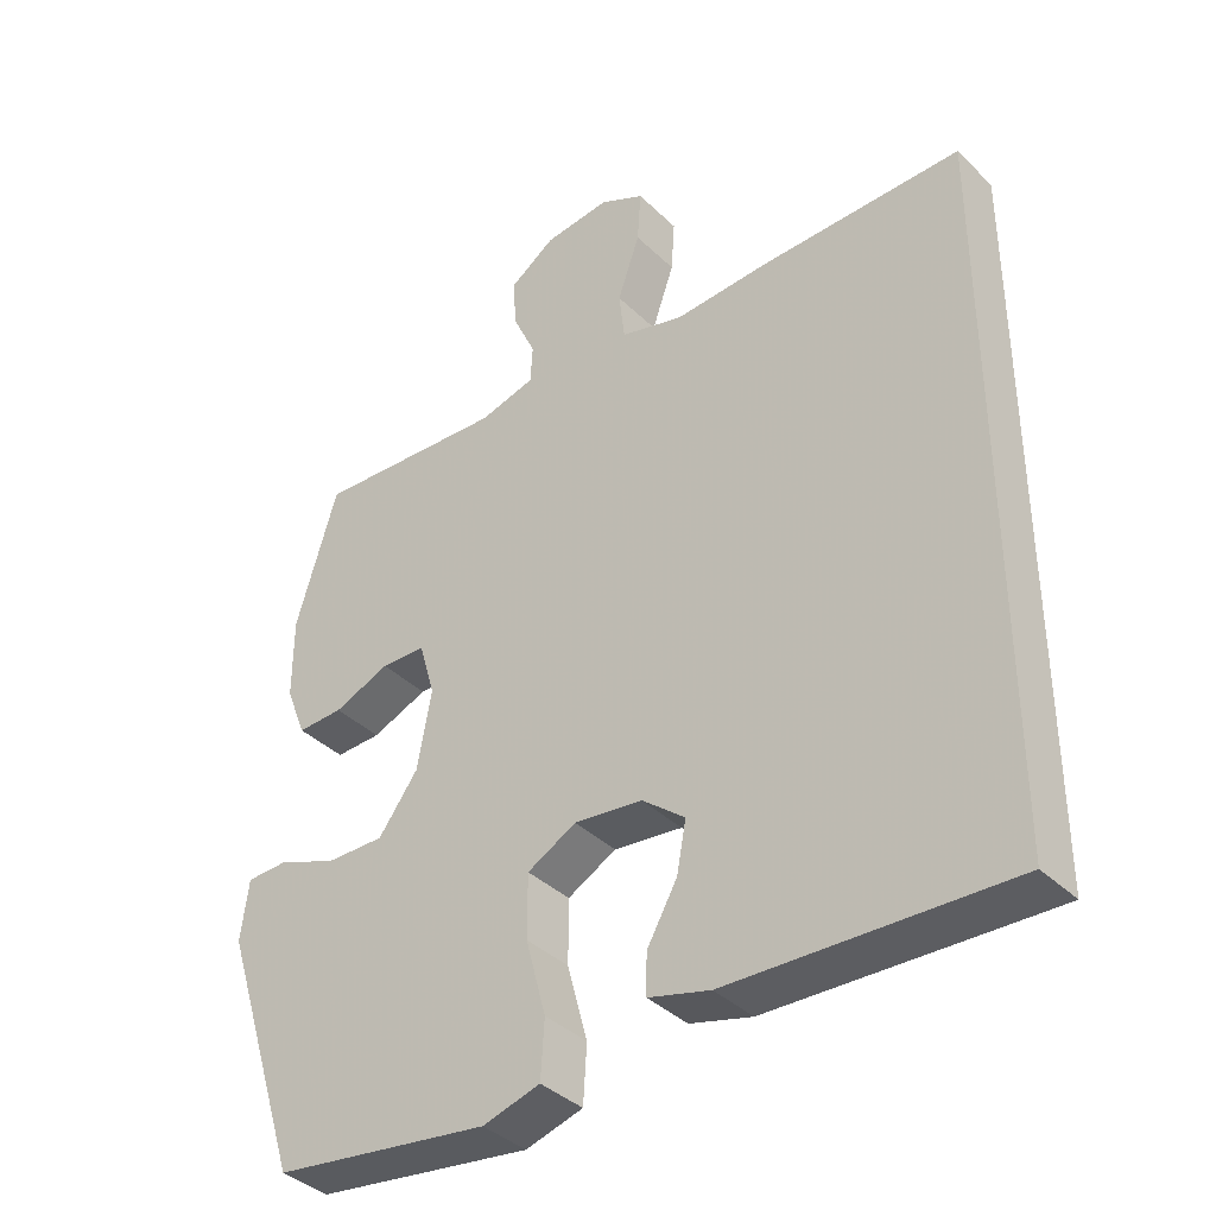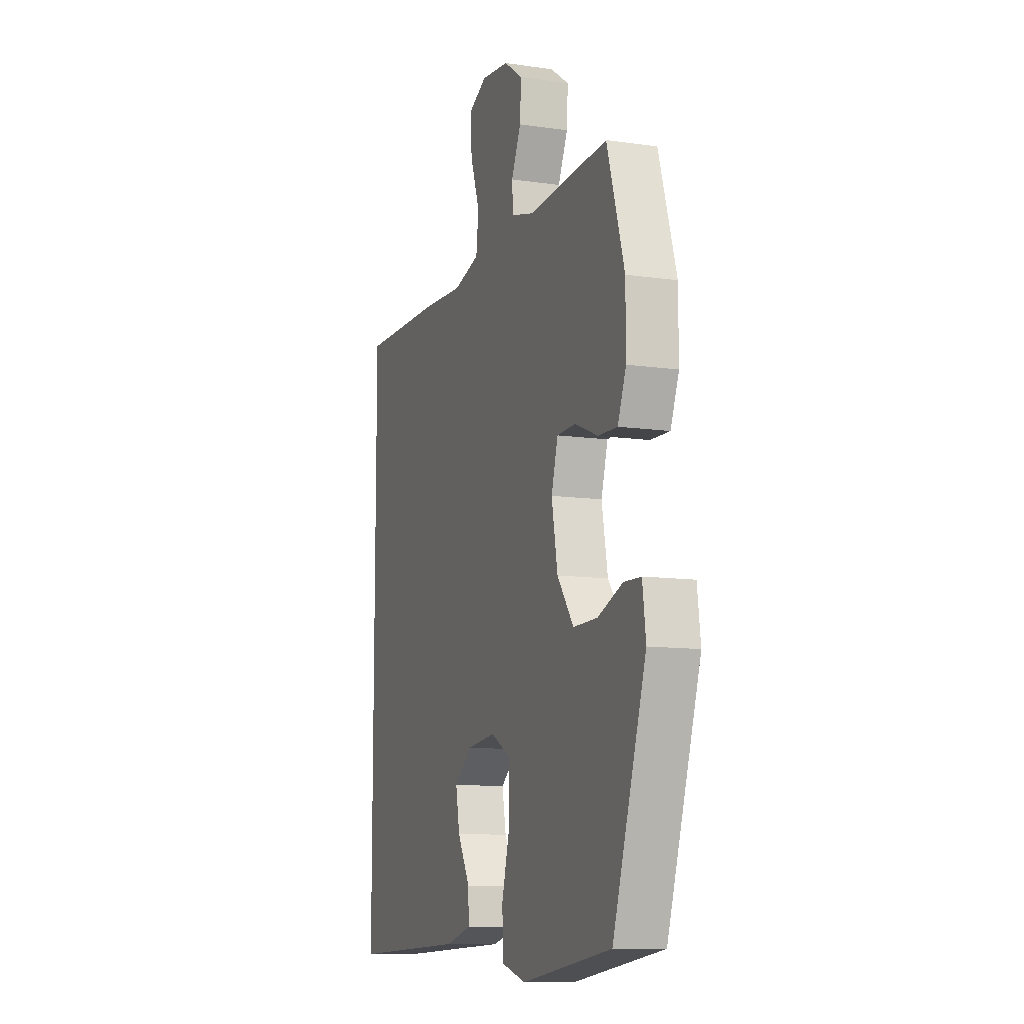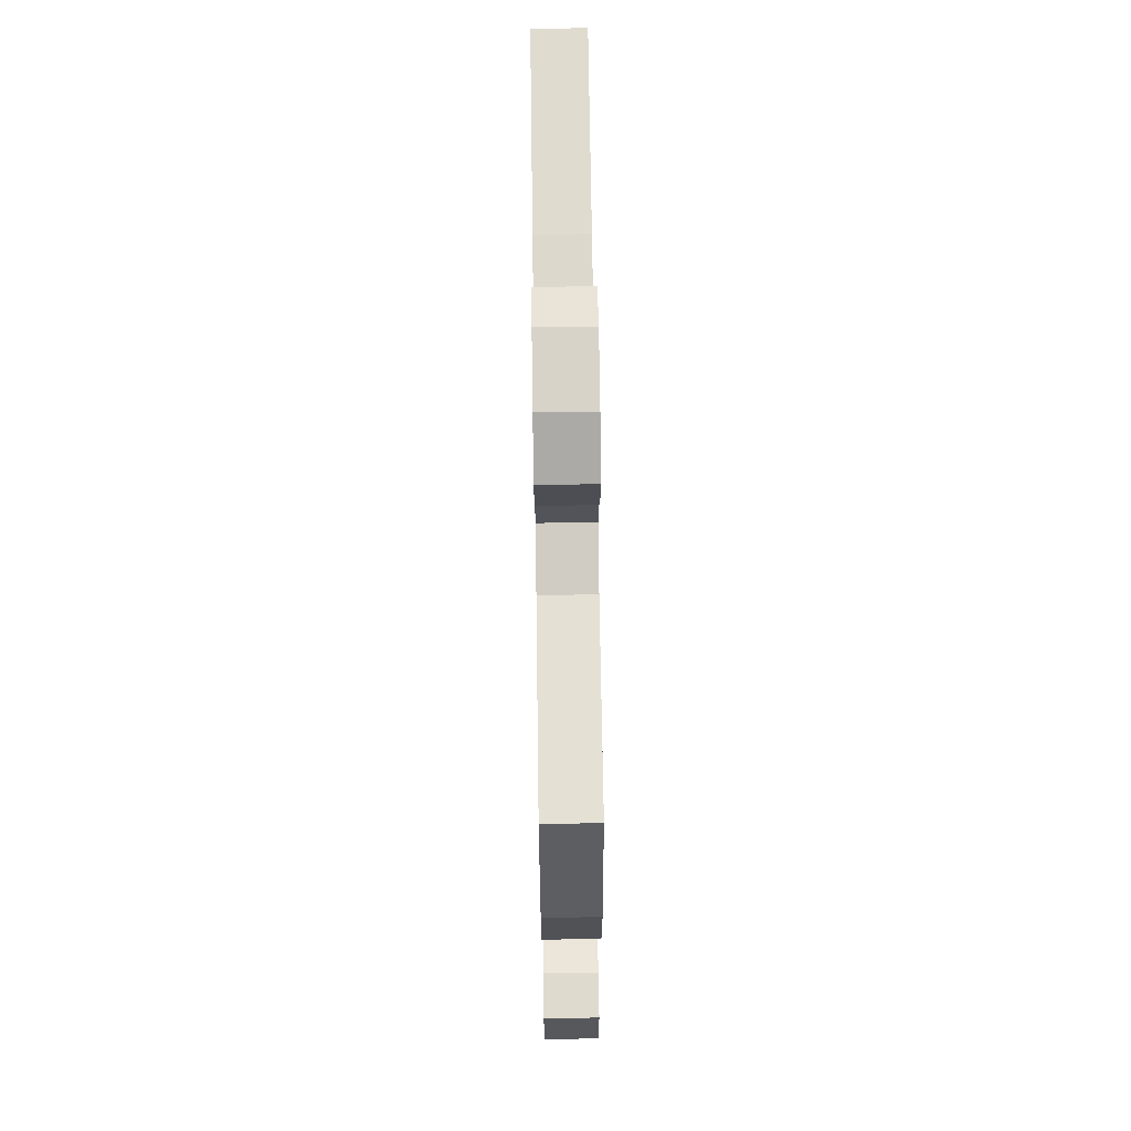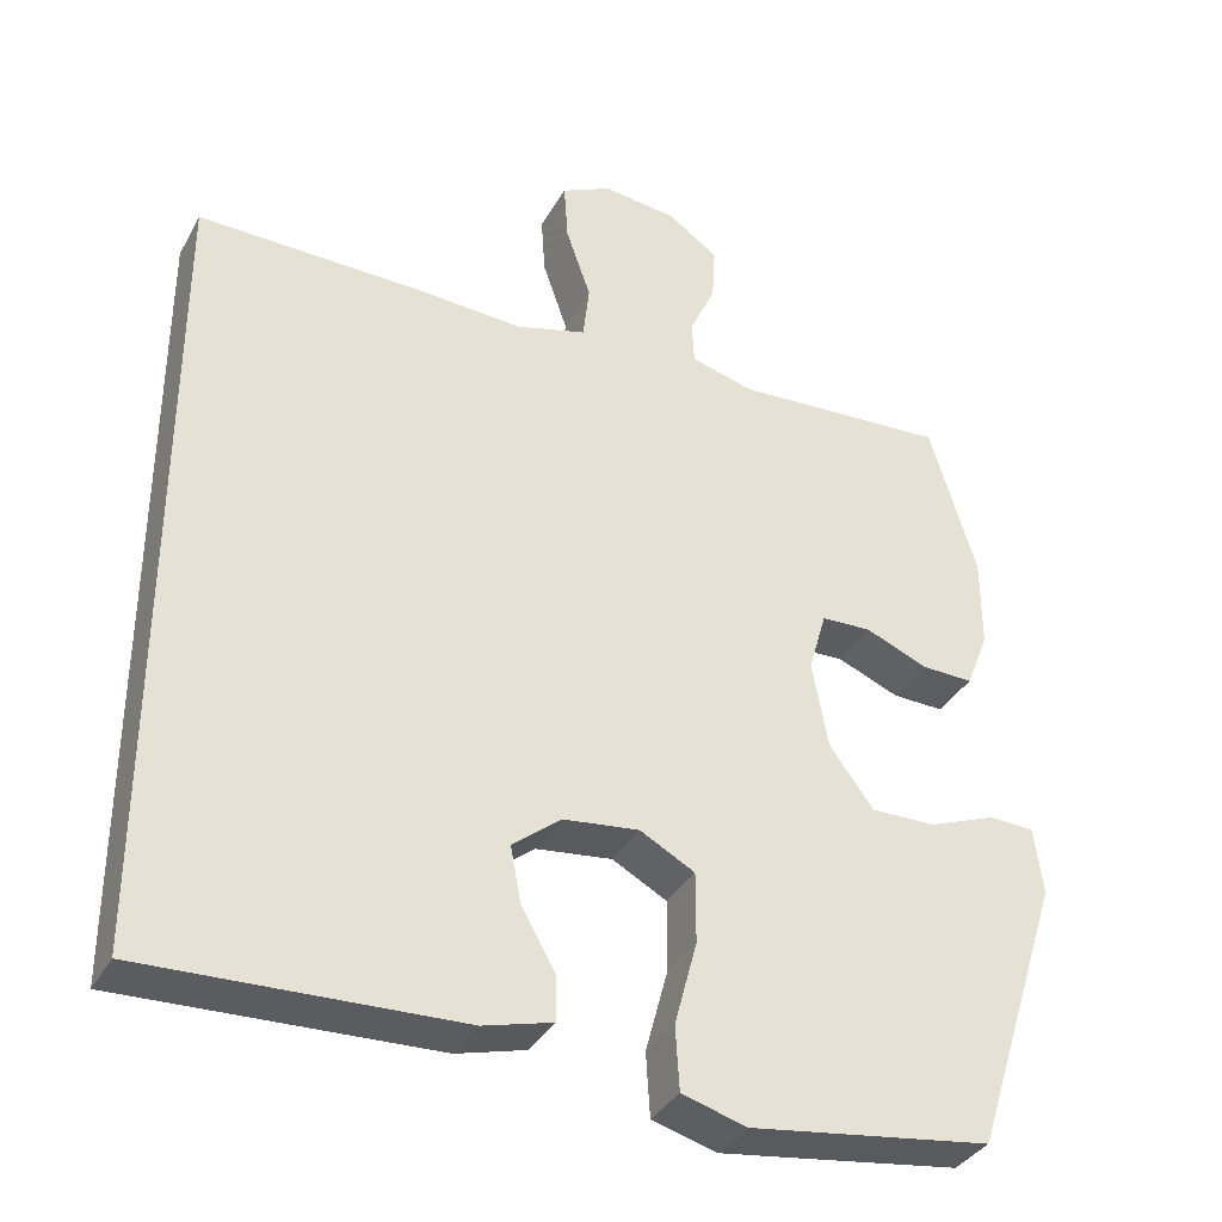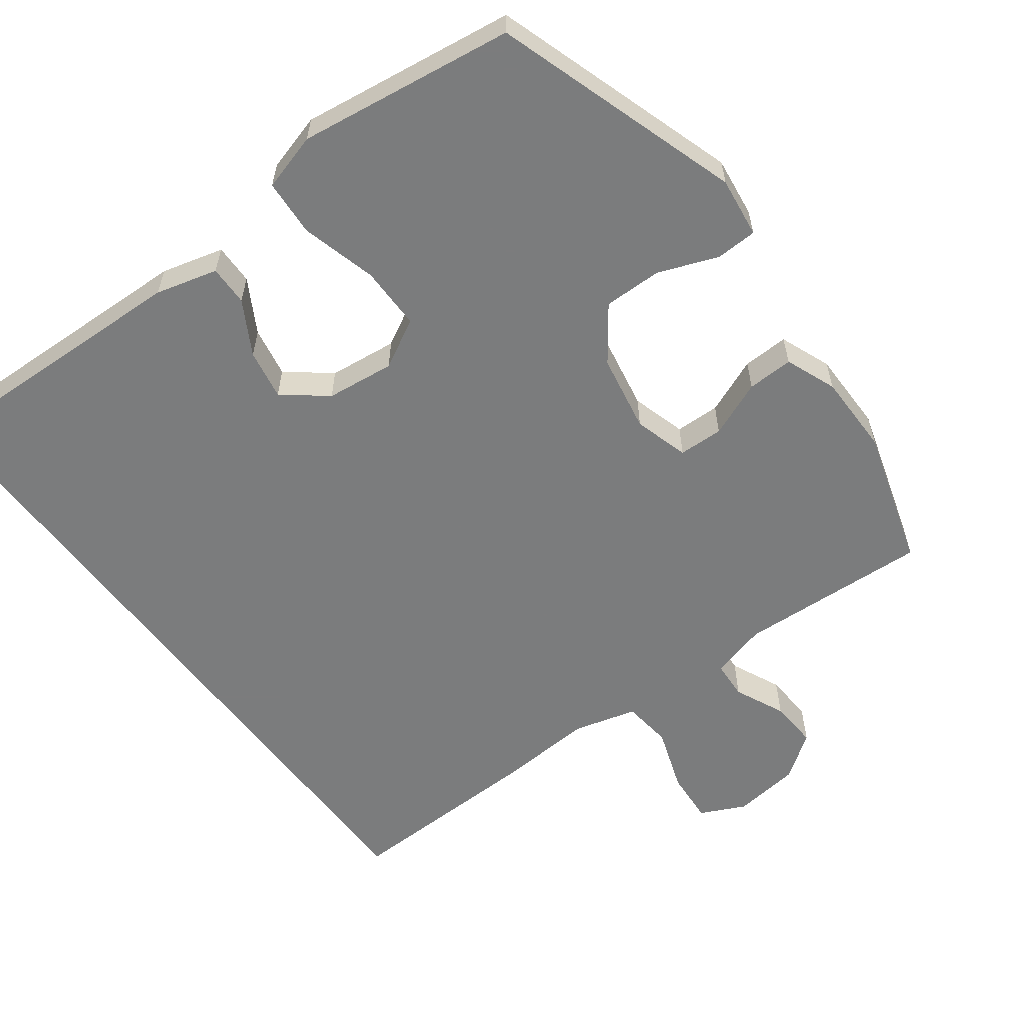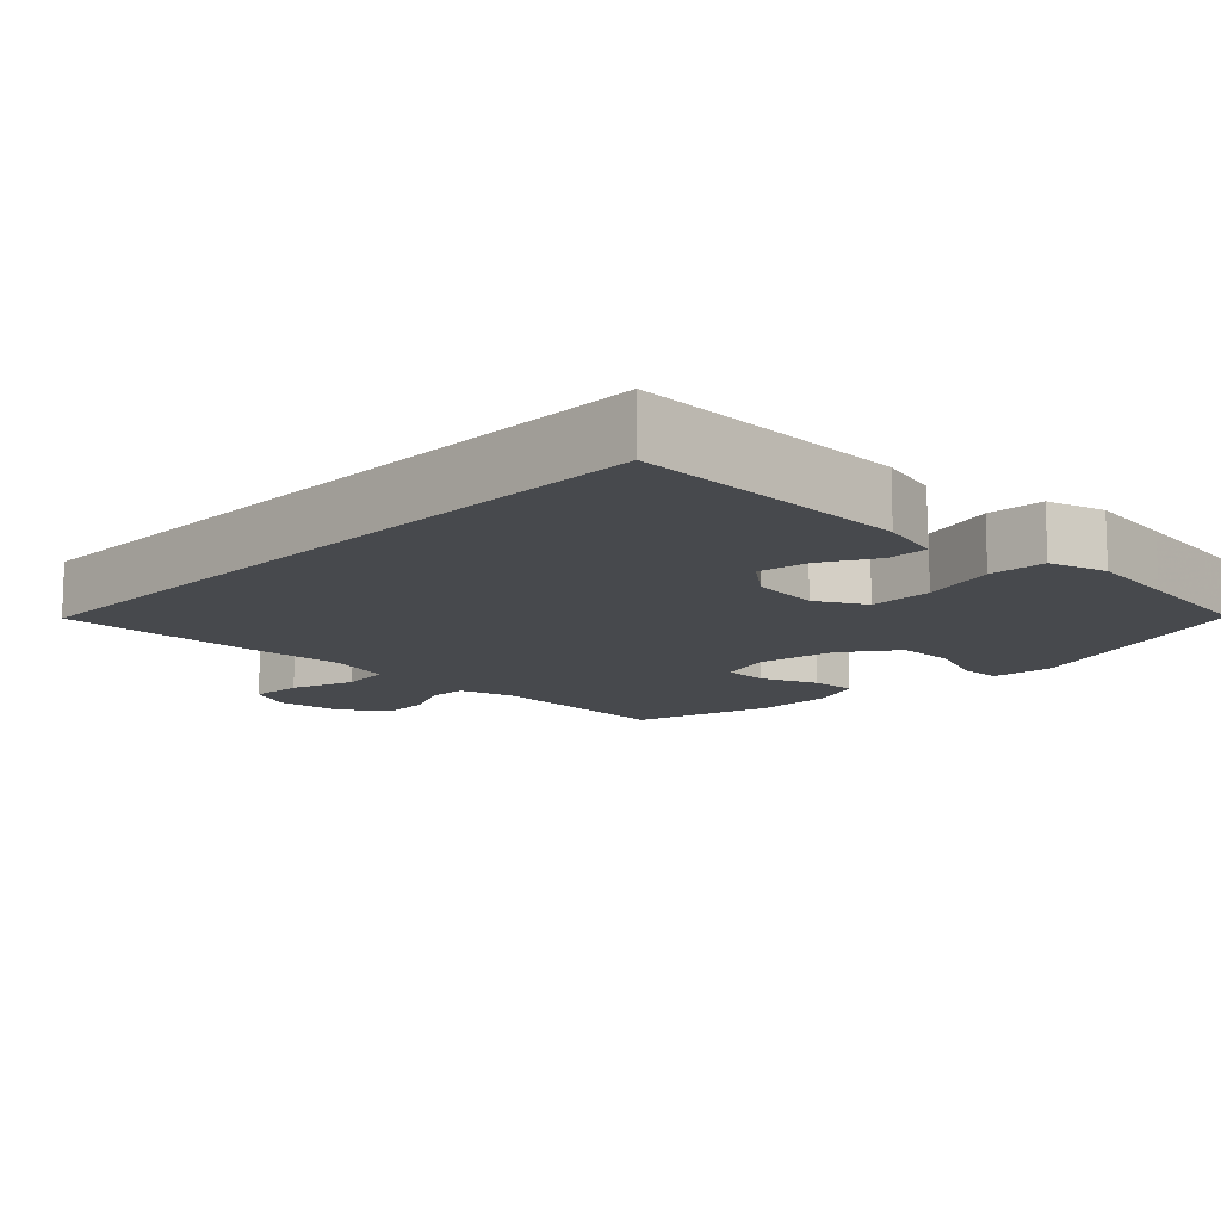
<metadata>
{"format":"obj","ext":"obj","renderer":"f3d","projection":"perspective","resolution":1024,"background":"white","views":[{"elev":-38.1,"azim":39.6,"up":"+Z"},{"elev":-10.7,"azim":-109.9,"up":"+Z"},{"elev":69.3,"azim":-90.8,"up":"+Z"},{"elev":-35.6,"azim":154.2,"up":"+Z"},{"elev":-58.7,"azim":-143.1,"up":"+Y"},{"elev":-12.3,"azim":136.0,"up":"+Y"}]}
</metadata>
<code>
v 0.5 0.07 -0.506
v 0.111 0.07 -0.492
v 0.025 0.07 -0.469
v 0.026 0.07 -0.413
v 0.068 0.07 -0.339
v 0.081 0.07 -0.269
v 0.021 0.07 -0.221
v -0.074 0.07 -0.21
v -0.142 0.07 -0.247
v -0.142 0.07 -0.335
v -0.114 0.07 -0.44
v -0.119 0.07 -0.519
v -0.199 0.07 -0.542
v -0.321 0.07 -0.525
v -0.5 0.07 -0.5
v -0.611 0.07 -0.155
v -0.6 0.07 -0.071
v -0.543 0.07 -0.069
v -0.46 0.07 -0.101
v -0.379 0.07 -0.102
v -0.324 0.07 -0.028
v -0.304 0.07 0.08
v -0.326 0.07 0.156
v -0.388 0.07 0.158
v -0.466 0.07 0.126
v -0.53 0.07 0.124
v -0.558 0.07 0.195
v -0.558 0.07 0.308
v -0.5 0.07 0.5
v -0.234 0.07 0.485
v -0.156 0.07 0.506
v -0.153 0.07 0.559
v -0.185 0.07 0.629
v -0.189 0.07 0.697
v -0.126 0.07 0.741
v -0.034 0.07 0.752
v 0.028 0.07 0.722
v 0.023 0.07 0.649
v -0.008 0.07 0.56
v 0 0.07 0.491
v 0.088 0.07 0.467
v 0.221 0.07 0.475
v 0.5 0.07 0.48
v 0.5 0 -0.506
v 0.111 0 -0.492
v 0.025 0 -0.469
v 0.026 0 -0.413
v 0.068 0 -0.339
v 0.081 0 -0.269
v 0.021 0 -0.221
v -0.074 0 -0.21
v -0.142 0 -0.247
v -0.142 0 -0.335
v -0.114 0 -0.44
v -0.119 0 -0.519
v -0.199 0 -0.542
v -0.321 0 -0.525
v -0.5 0 -0.5
v -0.611 0 -0.155
v -0.6 0 -0.071
v -0.543 0 -0.069
v -0.46 0 -0.101
v -0.379 0 -0.102
v -0.324 0 -0.028
v -0.304 0 0.08
v -0.326 0 0.156
v -0.388 0 0.158
v -0.466 0 0.126
v -0.53 0 0.124
v -0.558 0 0.195
v -0.558 0 0.308
v -0.5 0 0.5
v -0.234 0 0.485
v -0.156 0 0.506
v -0.153 0 0.559
v -0.185 0 0.629
v -0.189 0 0.697
v -0.126 0 0.741
v -0.034 0 0.752
v 0.028 0 0.722
v 0.023 0 0.649
v -0.008 0 0.56
v 0 0 0.491
v 0.088 0 0.467
v 0.221 0 0.475
v 0.5 0 0.48
f 41 42 43 1
f 40 41 1 2
f 39 40 2
f 36 37 38 39
f 32 33 34 35
f 31 32 35 36
f 27 28 29 30
f 27 30 31
f 24 25 26 27
f 23 24 27 31
f 22 23 31 36
f 16 17 18 19
f 16 19 20
f 15 16 20
f 14 15 20 21
f 10 11 12 13
f 9 10 13 14
f 2 3 4 5
f 2 5 6
f 39 2 6
f 36 39 6 7
f 22 36 7 8
f 9 14 21 22
f 8 9 22
f 44 86 85 84
f 45 44 84 83
f 45 83 82
f 82 81 80 79
f 78 77 76 75
f 79 78 75 74
f 73 72 71 70
f 74 73 70
f 70 69 68 67
f 74 70 67 66
f 79 74 66 65
f 62 61 60 59
f 63 62 59
f 63 59 58
f 64 63 58 57
f 56 55 54 53
f 57 56 53 52
f 48 47 46 45
f 49 48 45
f 49 45 82
f 50 49 82 79
f 51 50 79 65
f 65 64 57 52
f 65 52 51
f 1 44 45 2
f 2 45 46 3
f 3 46 47 4
f 4 47 48 5
f 5 48 49 6
f 6 49 50 7
f 7 50 51 8
f 8 51 52 9
f 9 52 53 10
f 10 53 54 11
f 11 54 55 12
f 12 55 56 13
f 13 56 57 14
f 14 57 58 15
f 15 58 59 16
f 16 59 60 17
f 17 60 61 18
f 18 61 62 19
f 19 62 63 20
f 20 63 64 21
f 21 64 65 22
f 22 65 66 23
f 23 66 67 24
f 24 67 68 25
f 25 68 69 26
f 26 69 70 27
f 27 70 71 28
f 28 71 72 29
f 29 72 73 30
f 30 73 74 31
f 31 74 75 32
f 32 75 76 33
f 33 76 77 34
f 34 77 78 35
f 35 78 79 36
f 36 79 80 37
f 37 80 81 38
f 38 81 82 39
f 39 82 83 40
f 40 83 84 41
f 41 84 85 42
f 42 85 86 43
f 43 86 44 1

</code>
